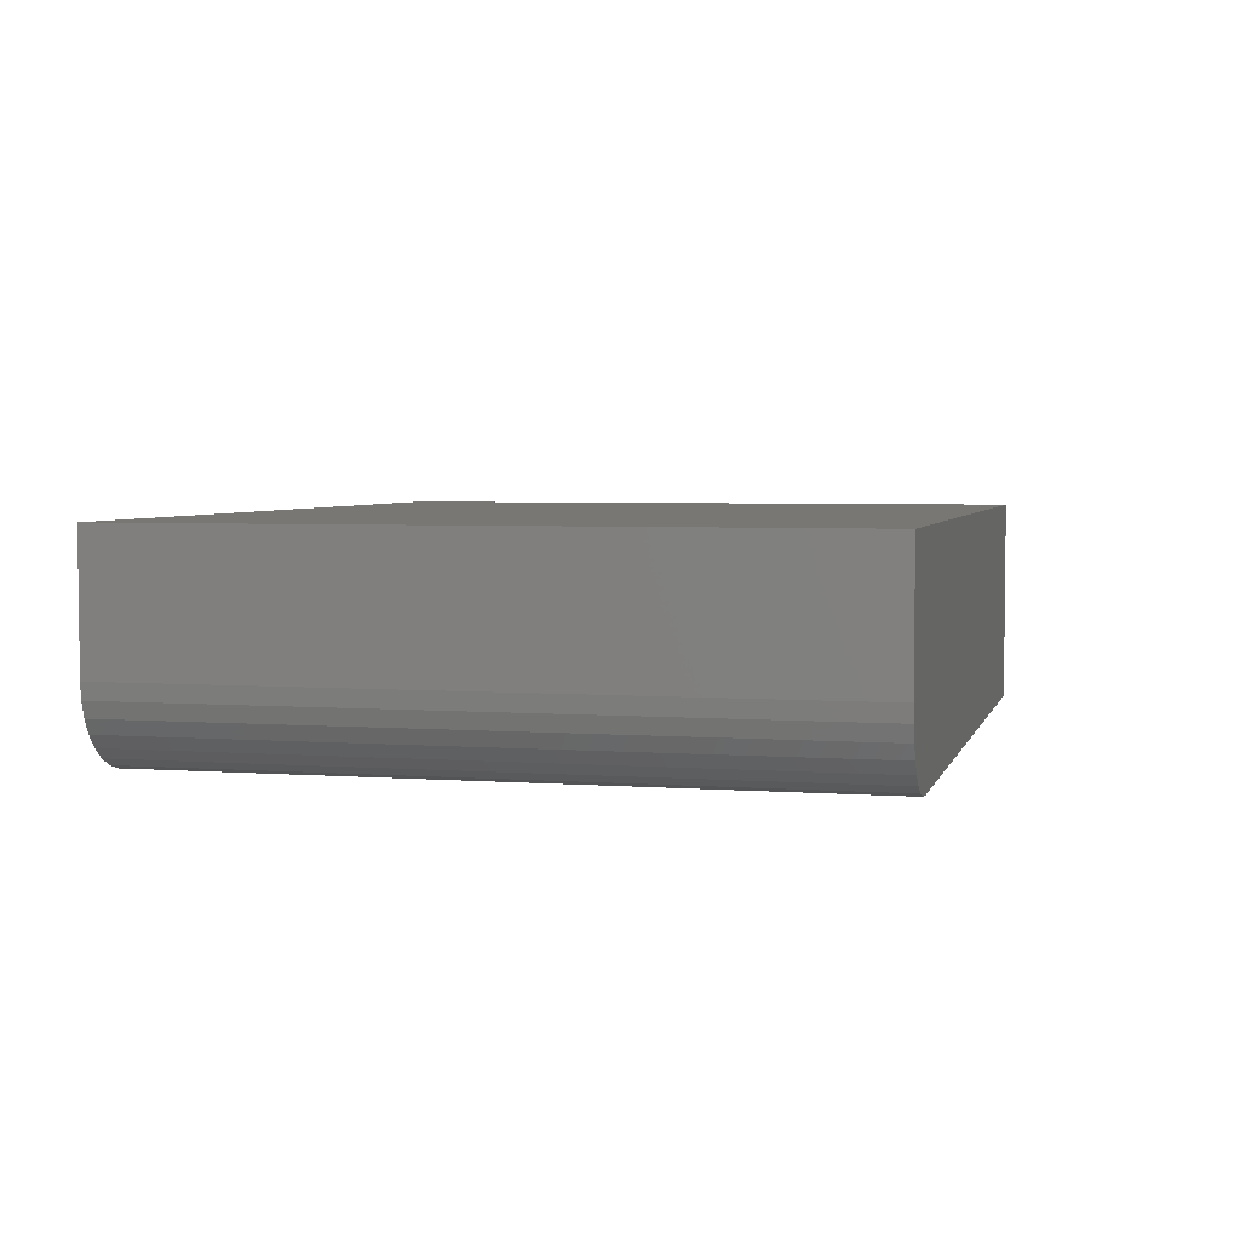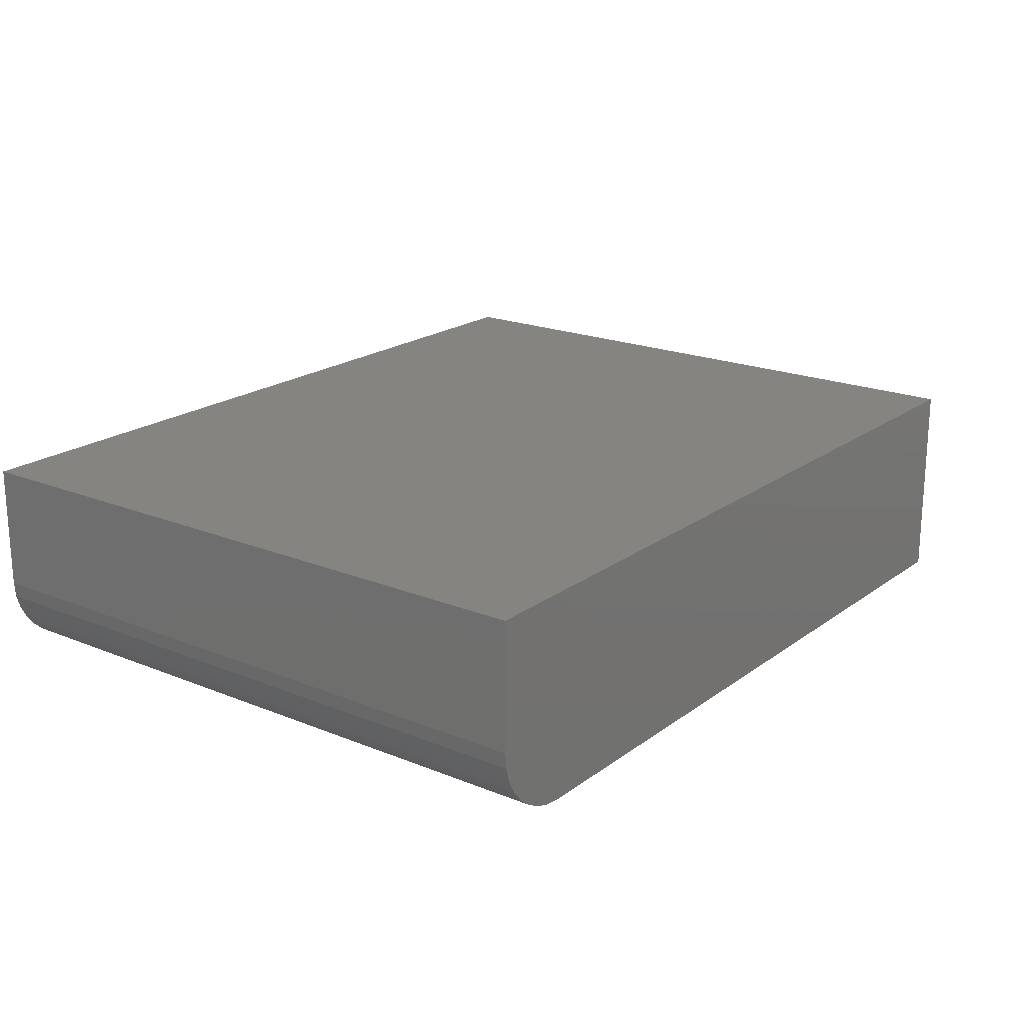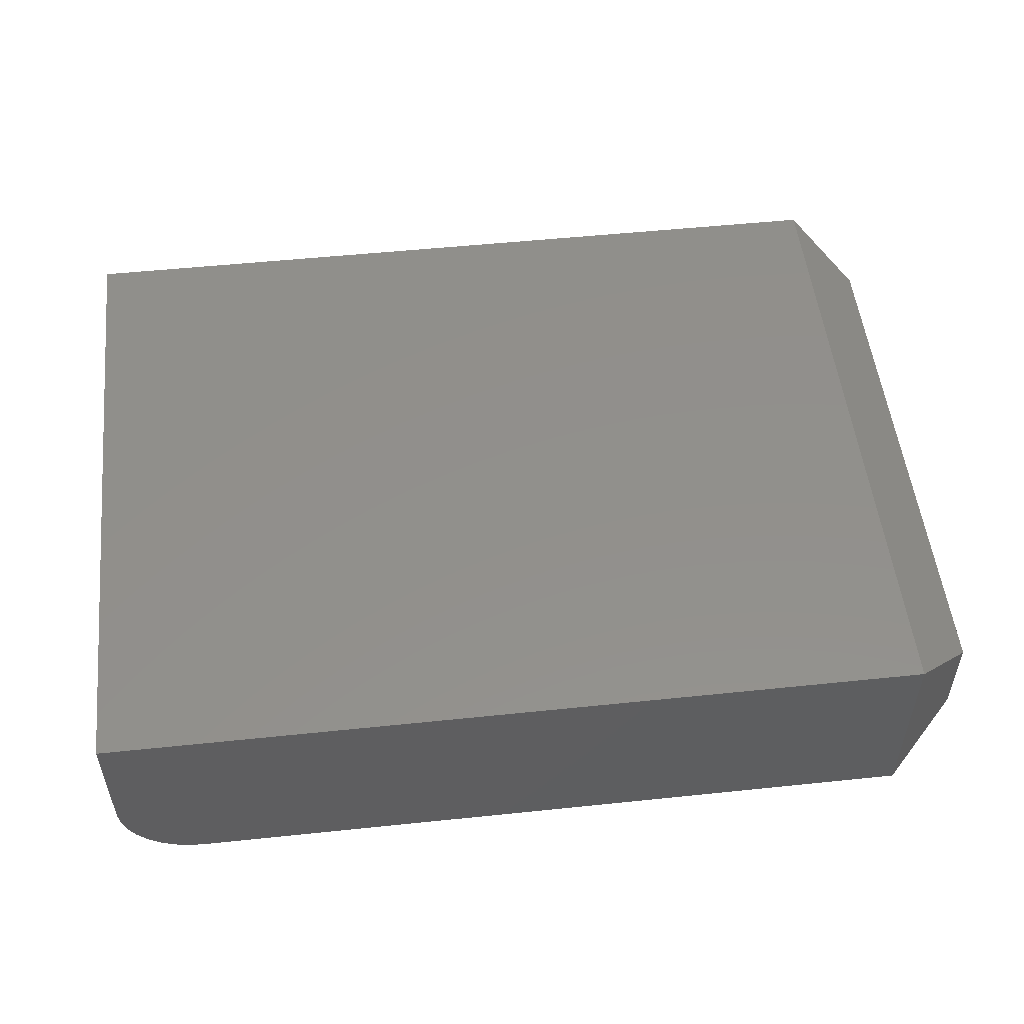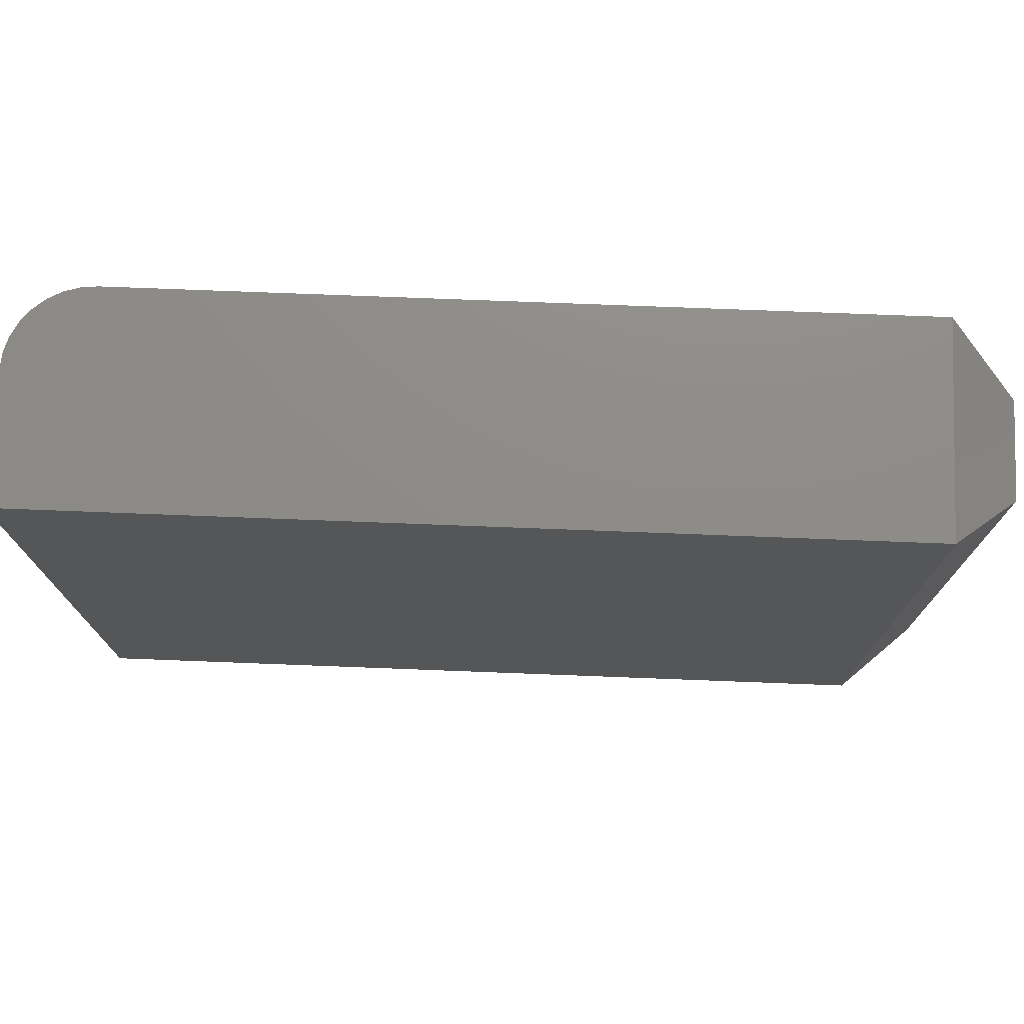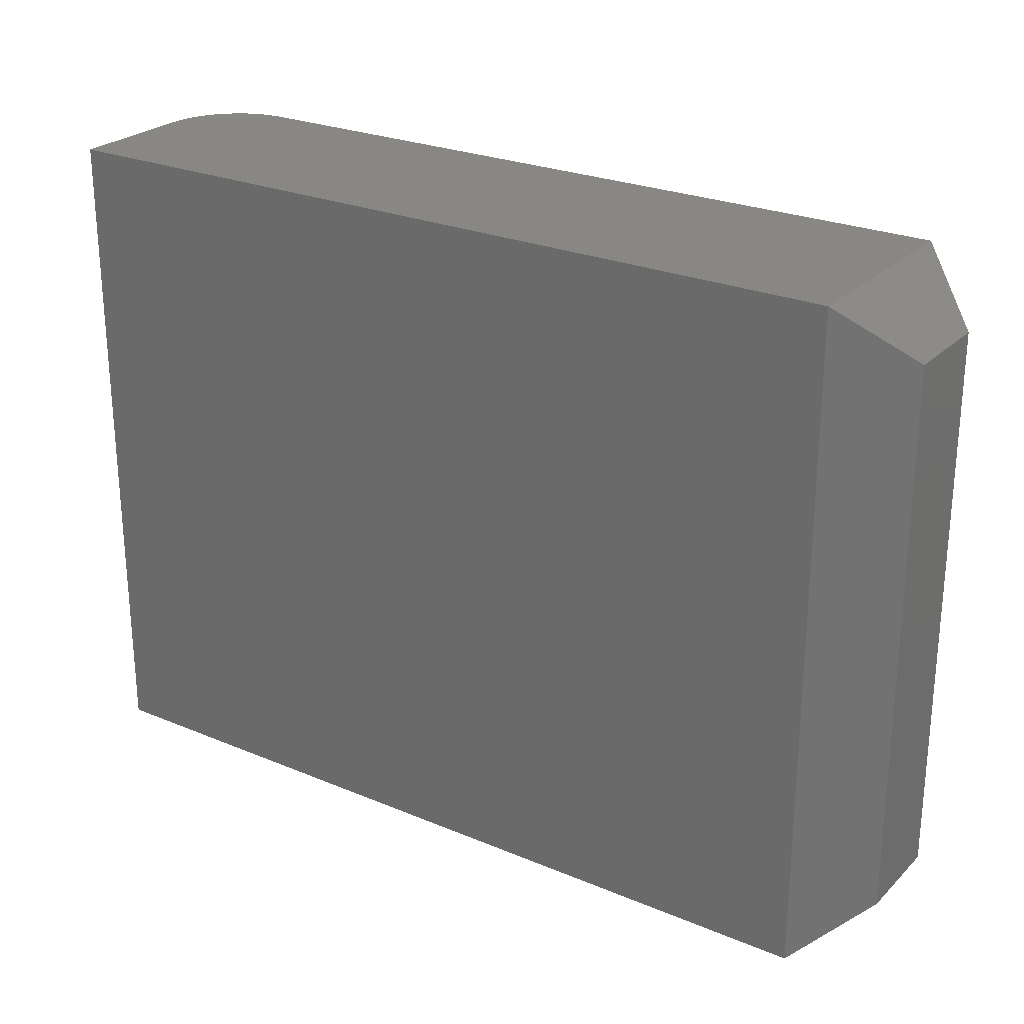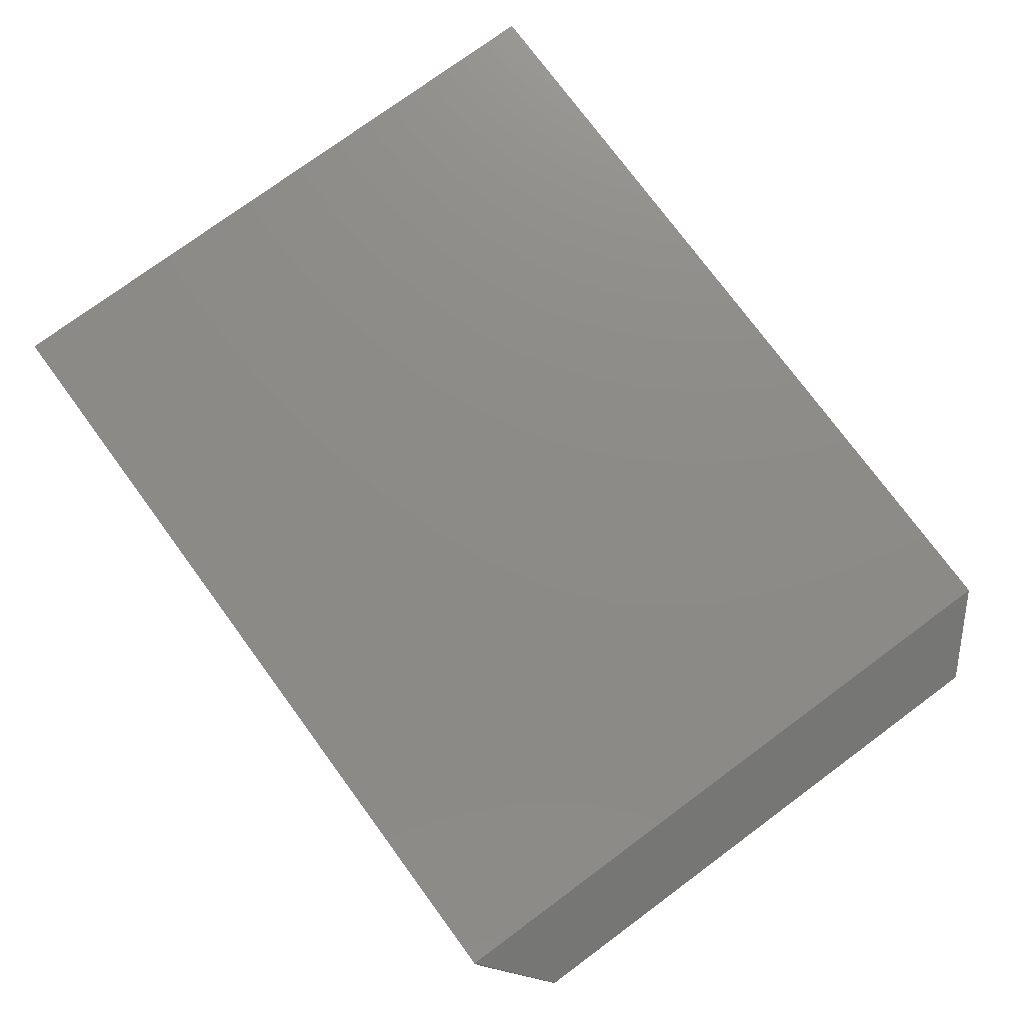
<metadata>
{"format":"stl","ext":"stl","renderer":"f3d","projection":"perspective","resolution":1024,"background":"white","views":[{"elev":4.1,"azim":103.9,"up":"+Y"},{"elev":19.9,"azim":127.0,"up":"+Y"},{"elev":52.5,"azim":173.6,"up":"+Y"},{"elev":74.9,"azim":-177.8,"up":"+Z"},{"elev":25.5,"azim":-146.1,"up":"+Z"},{"elev":76.2,"azim":-126.4,"up":"+Y"}]}
</metadata>
<code>
# stl→obj: 28 verts, 52 faces
v -0.6406 -0.3438 -0.5547
v 0.6172 -0.3438 -0.5547
v -0.6406 -0.3438 0.5506
v 0.6172 -0.3438 0.5506
v 0.6431 -0.3412 0.5506
v 0.668 -0.3336 0.5506
v 0.691 -0.3214 0.5506
v 0.7111 -0.3049 0.5506
v 0.7276 -0.2847 0.5506
v 0.7399 -0.2618 0.5506
v 0.7474 -0.2368 0.5506
v 0.75 -0.2109 0.5506
v 0.75 2.892e-16 0.5506
v -0.6406 1.349e-16 0.5506
v 0.75 1.665e-16 -0.5547
v 0.75 -0.2109 -0.5547
v 0.7474 -0.2368 -0.5547
v 0.7399 -0.2618 -0.5547
v 0.7276 -0.2847 -0.5547
v 0.7111 -0.3049 -0.5547
v 0.691 -0.3214 -0.5547
v 0.668 -0.3336 -0.5547
v 0.6431 -0.3412 -0.5547
v -0.6406 1.214e-17 -0.5547
v -0.75 -0.25 0.4568
v -0.75 -0.09375 0.4568
v -0.75 -0.25 -0.4609
v -0.75 -0.09375 -0.4609
f 1 2 3
f 3 2 4
f 4 5 6
f 4 6 7
f 4 7 8
f 4 8 9
f 4 9 10
f 4 10 11
f 4 11 12
f 4 12 13
f 4 13 14
f 4 14 3
f 15 16 17
f 15 17 18
f 15 18 19
f 15 19 20
f 15 20 21
f 15 21 22
f 15 22 23
f 15 23 2
f 15 2 1
f 15 1 24
f 16 15 12
f 12 15 13
f 16 12 17
f 17 12 11
f 17 11 18
f 18 11 10
f 18 10 19
f 19 10 9
f 19 9 20
f 20 9 8
f 20 8 21
f 21 8 7
f 21 7 22
f 22 7 6
f 22 6 23
f 23 6 5
f 23 5 2
f 2 5 4
f 24 14 15
f 15 14 13
f 25 26 27
f 27 26 28
f 3 14 25
f 25 14 26
f 24 28 14
f 14 28 26
f 24 1 28
f 28 1 27
f 1 3 27
f 27 3 25

</code>
